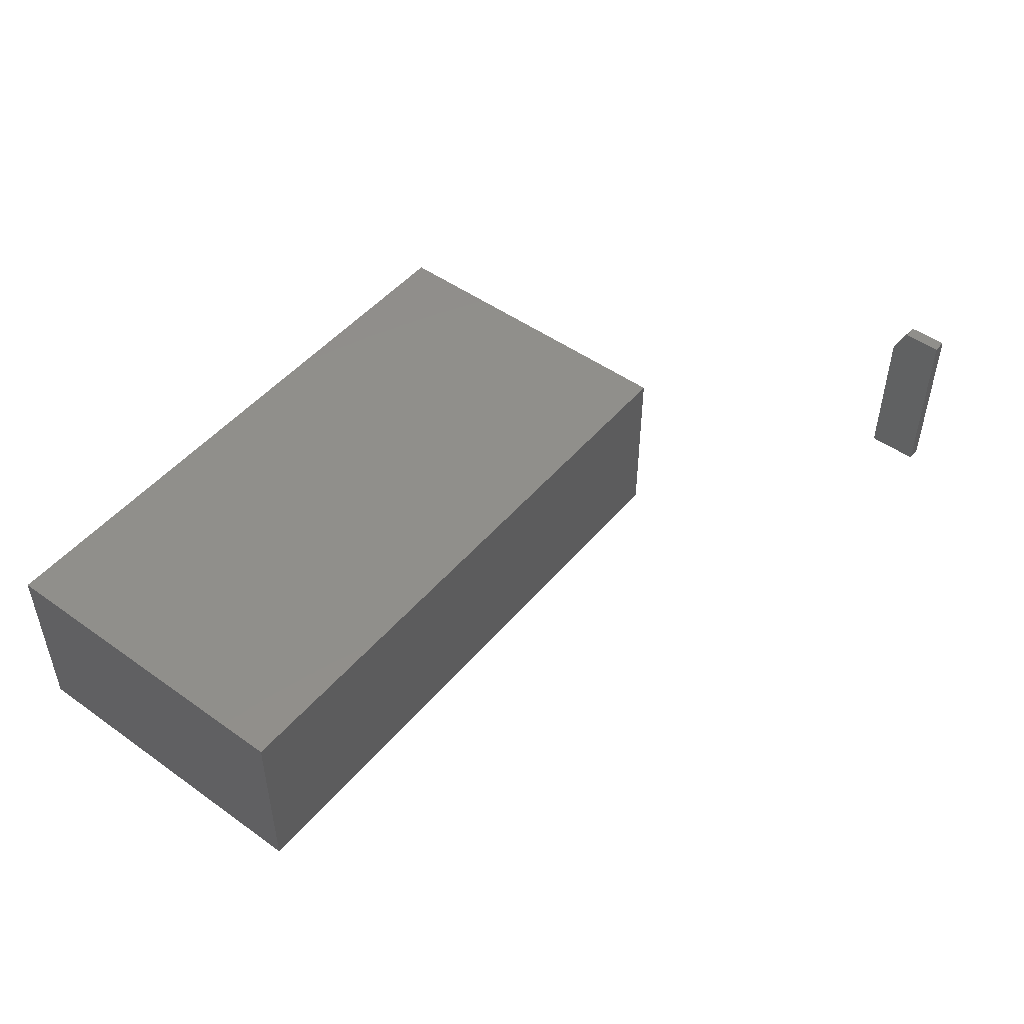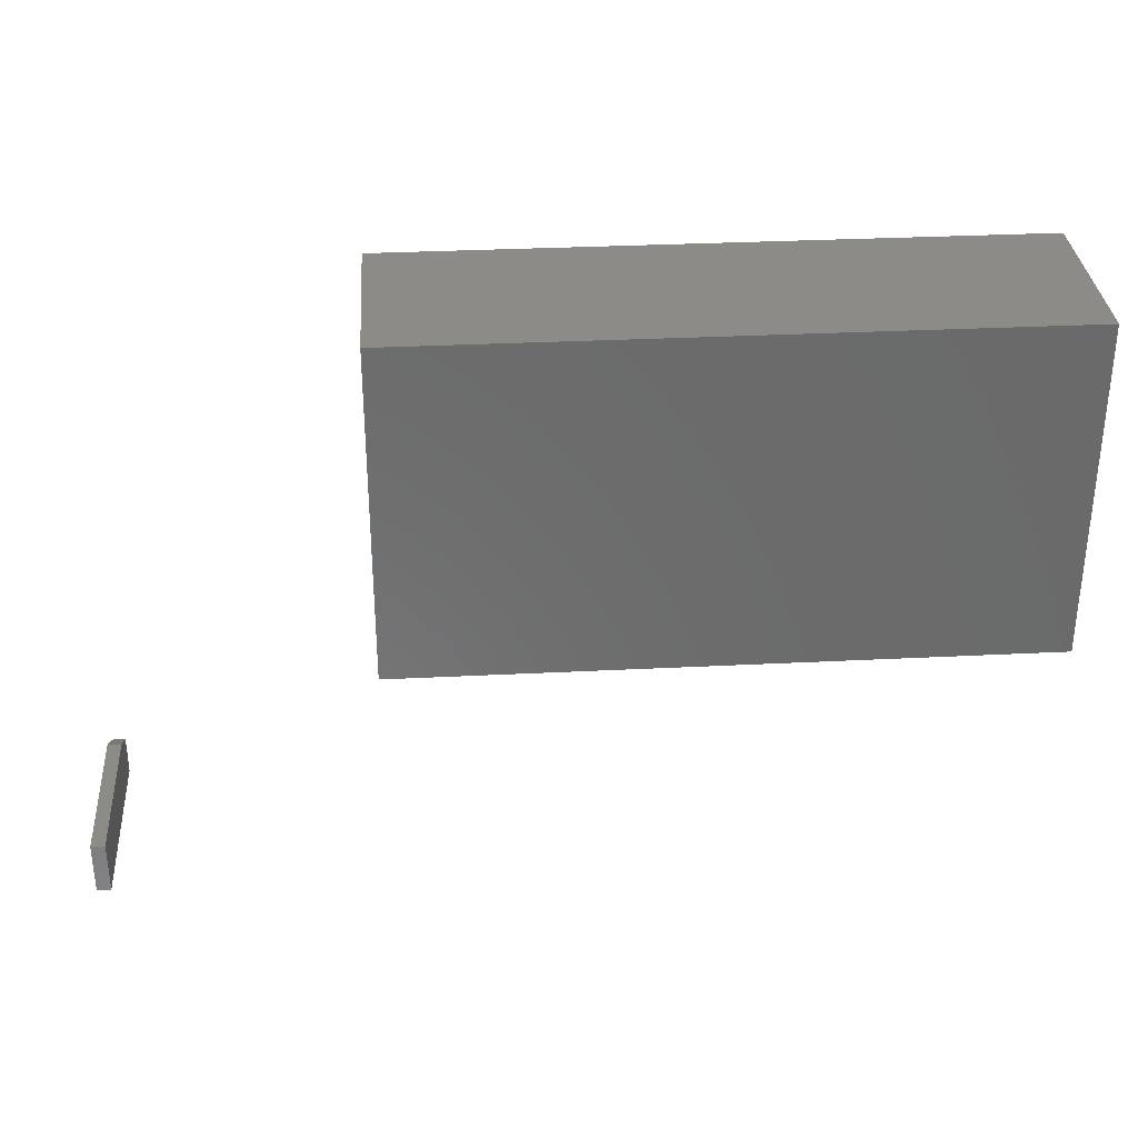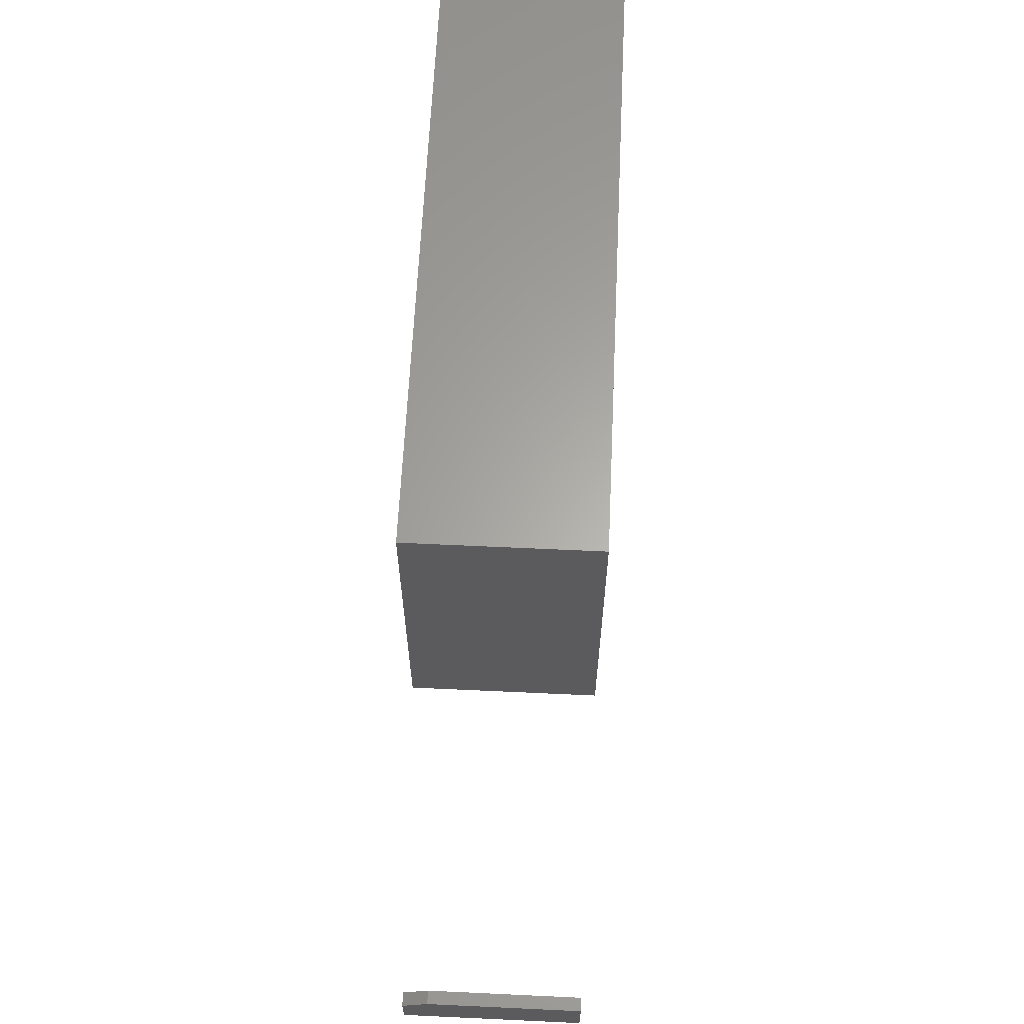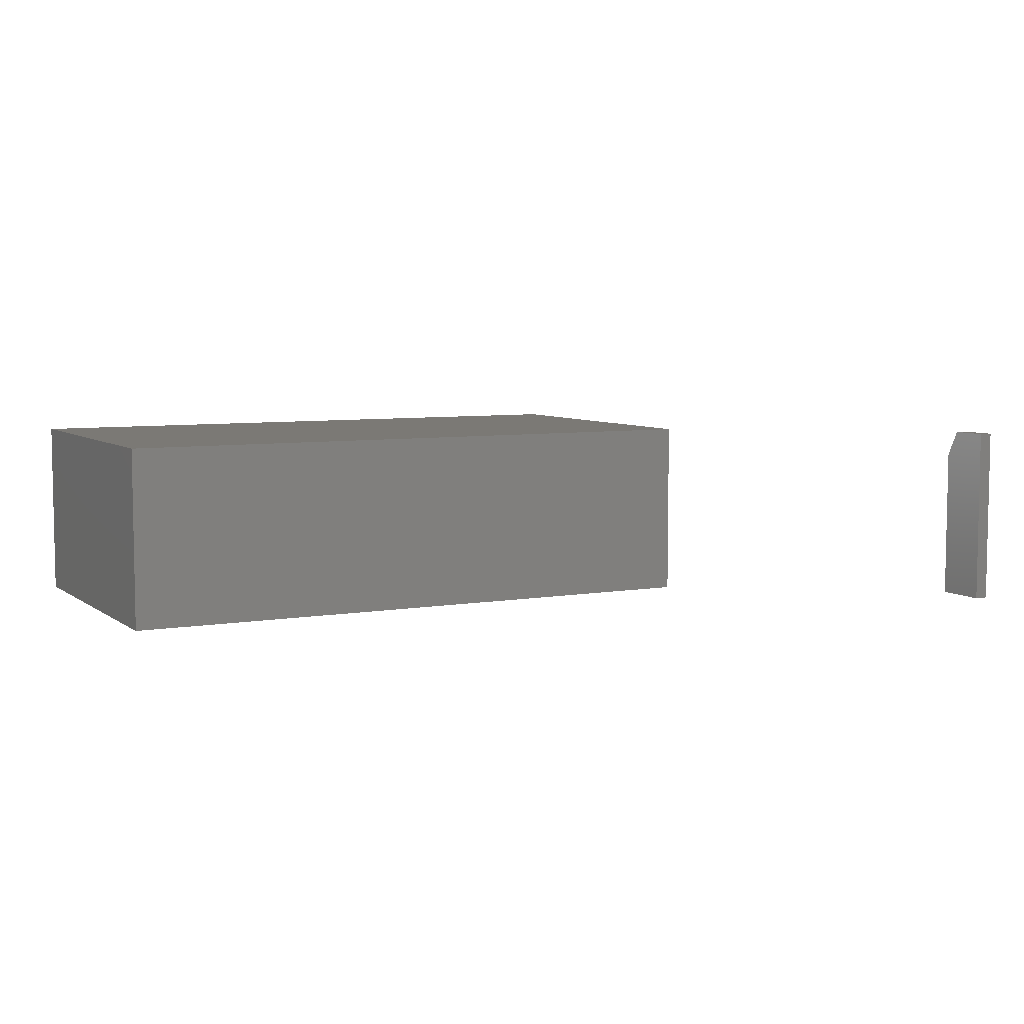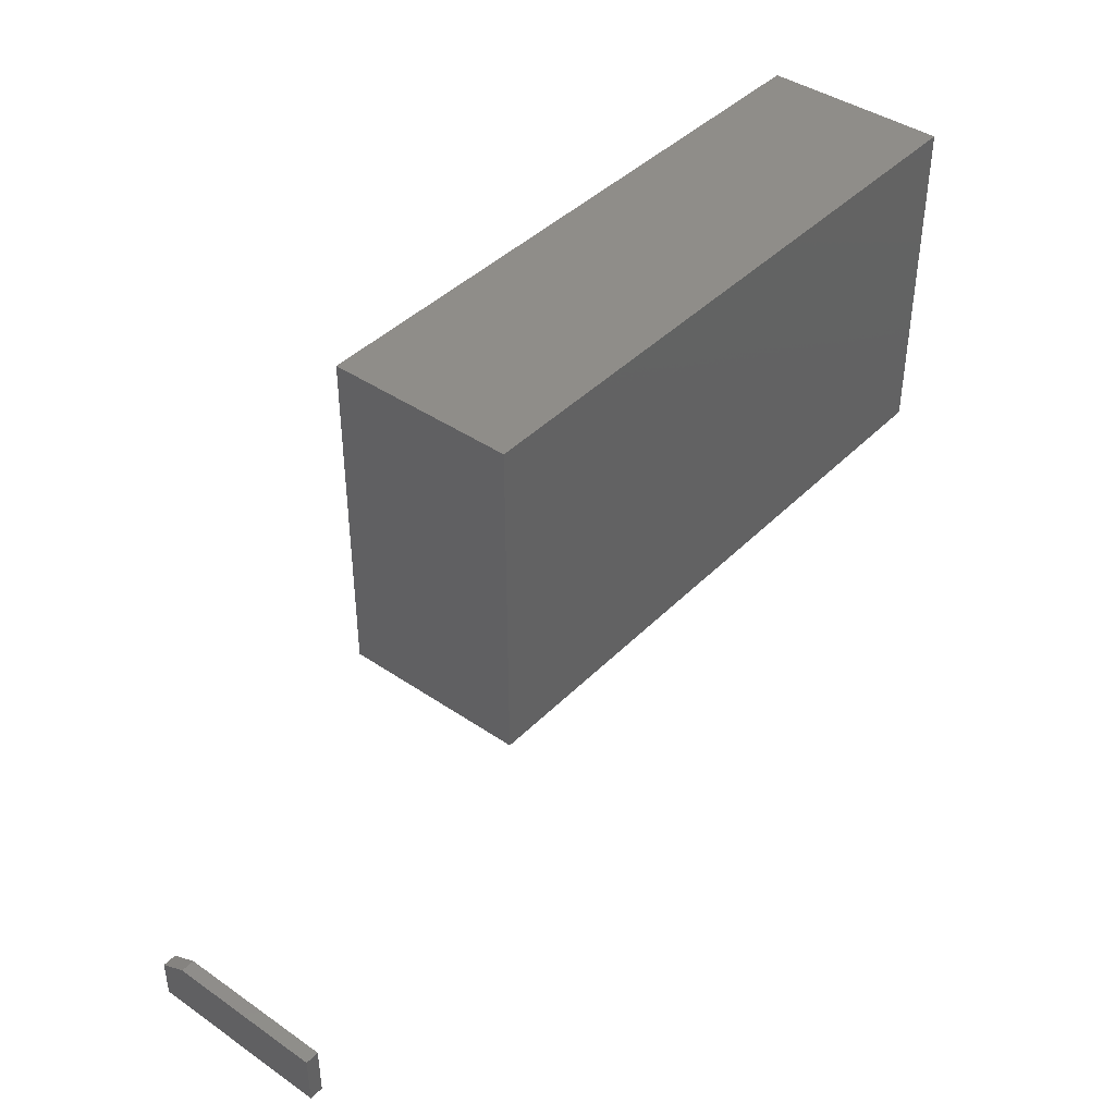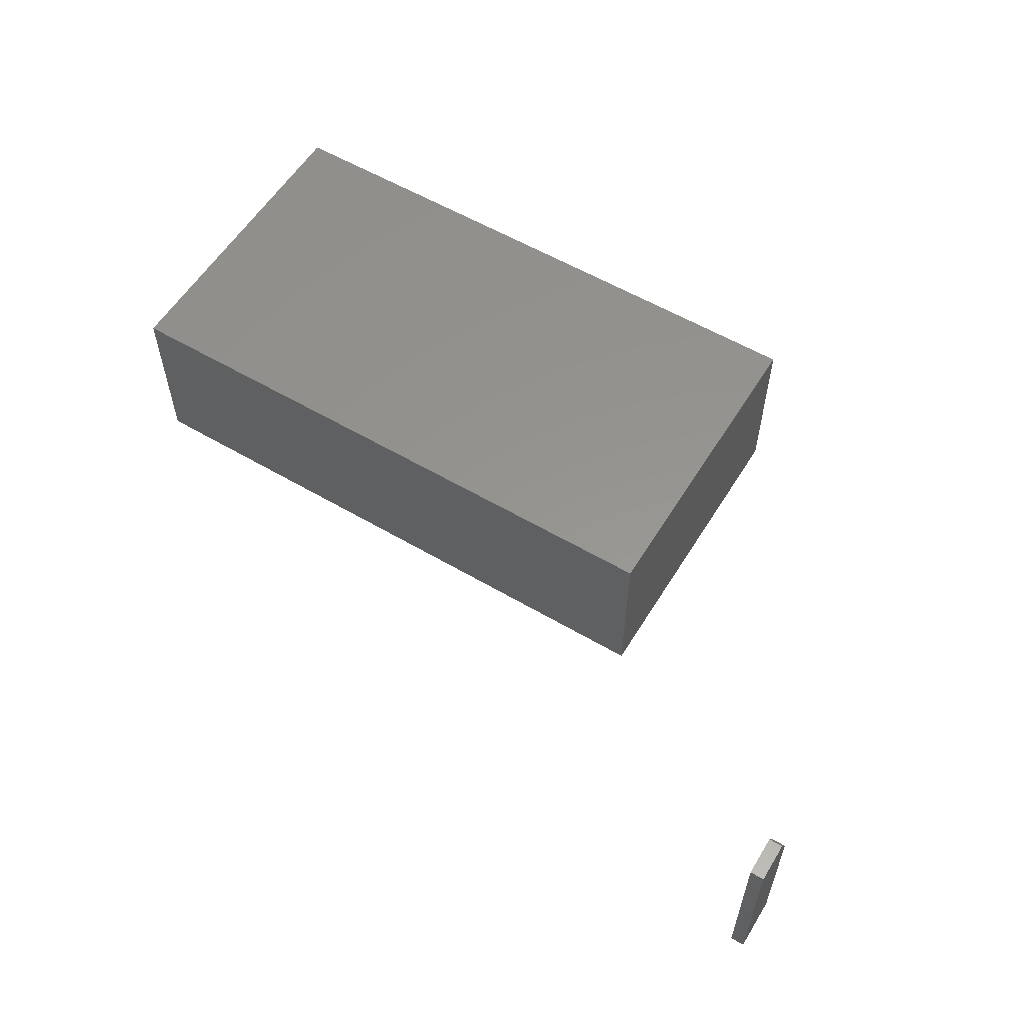
<metadata>
{"format":"stl","ext":"stl","renderer":"f3d","projection":"perspective","resolution":1024,"background":"white","views":[{"elev":48.9,"azim":128.4,"up":"+Y"},{"elev":32.6,"azim":-4.0,"up":"+Z"},{"elev":63.0,"azim":-87.3,"up":"+Z"},{"elev":6.4,"azim":152.5,"up":"+Y"},{"elev":41.4,"azim":-50.3,"up":"+Z"},{"elev":57.4,"azim":-148.6,"up":"+Y"}]}
</metadata>
<code>
# stl→obj: 18 verts, 28 faces
v -0.3281 0 -0.2734
v -0.3281 2.602e-18 -0.2266
v -0.3117 9.13e-19 -0.2734
v -0.3117 3.515e-18 -0.2266
v -0.3281 -0.2188 -0.2734
v -0.3281 -0.2188 -0.2109
v -0.3281 -0.03125 -0.2109
v -0.3117 -0.03125 -0.2109
v -0.3117 -0.2188 -0.2109
v -0.3117 -0.2188 -0.2734
v 0 -0.2188 0
v 0.75 -0.2188 -4.592e-17
v 2.417e-17 -0.2188 0.3947
v 0.75 -0.2188 0.3947
v 0 0 0
v 2.417e-17 0 0.3947
v 0.75 0 -4.592e-17
v 0.75 0 0.3947
f 1 2 3
f 3 2 4
f 5 6 1
f 1 6 7
f 1 7 2
f 8 7 9
f 9 7 6
f 9 10 8
f 8 10 3
f 8 3 4
f 4 2 8
f 8 2 7
f 5 10 6
f 6 10 9
f 1 3 5
f 5 3 10
f 11 12 13
f 13 12 14
f 15 16 17
f 17 16 18
f 13 16 11
f 11 16 15
f 14 18 13
f 13 18 16
f 12 17 14
f 14 17 18
f 11 15 12
f 12 15 17

</code>
